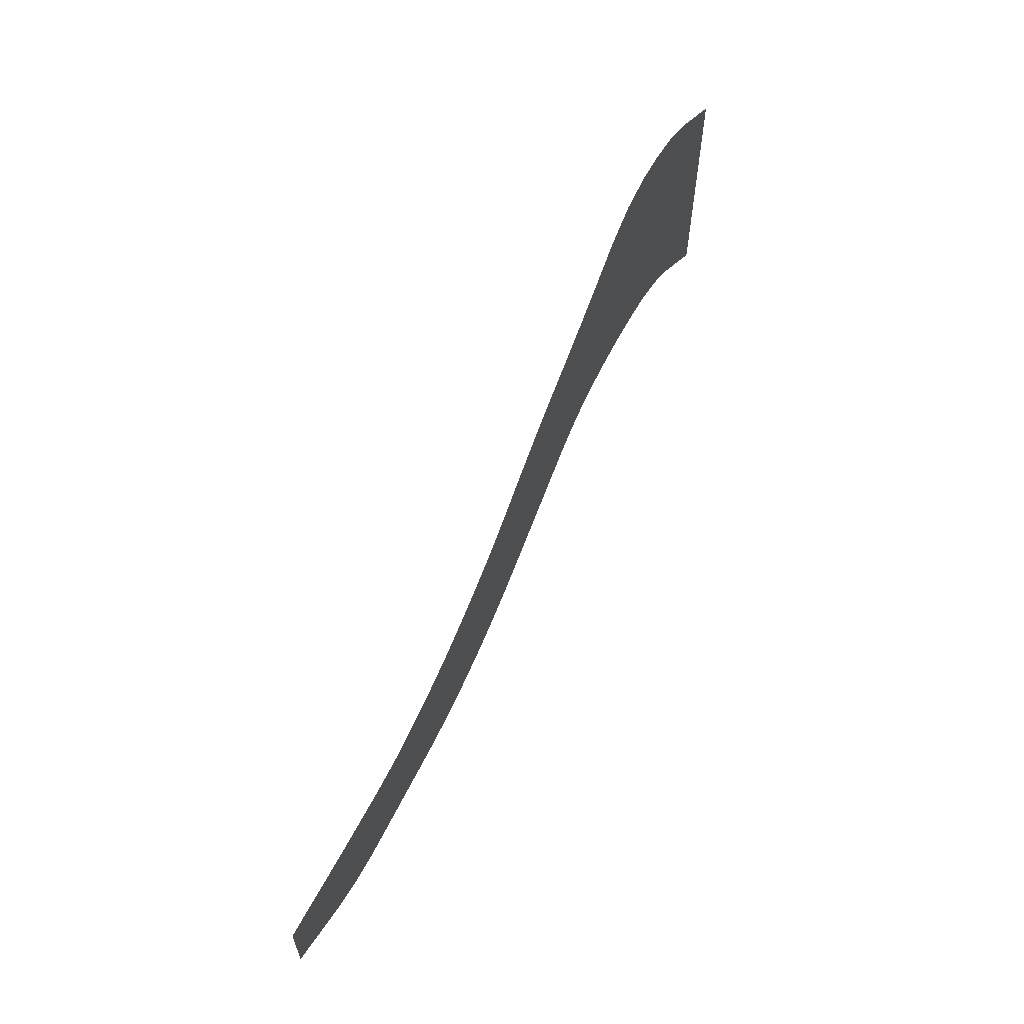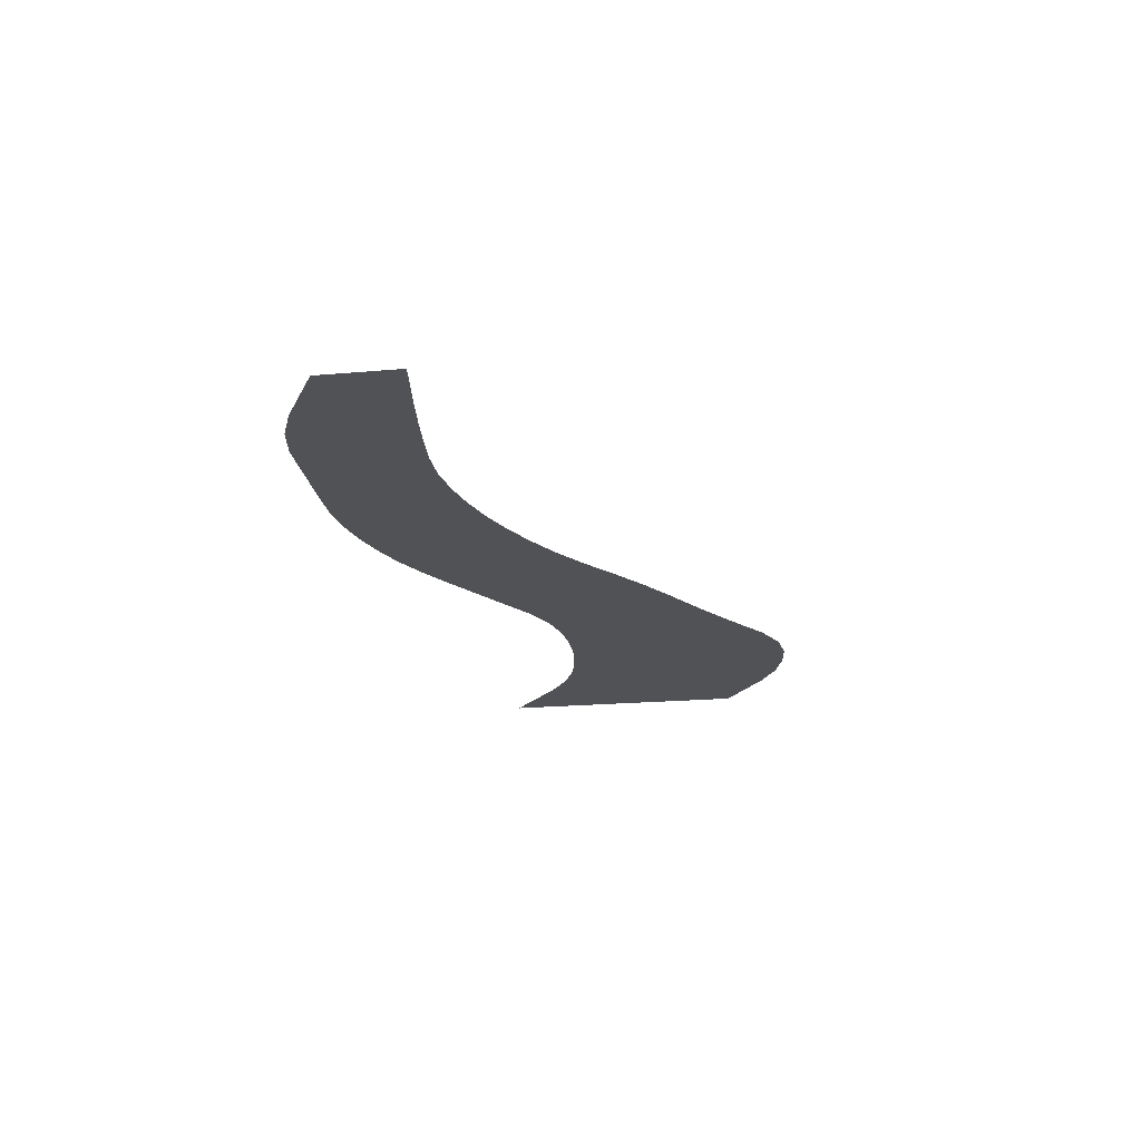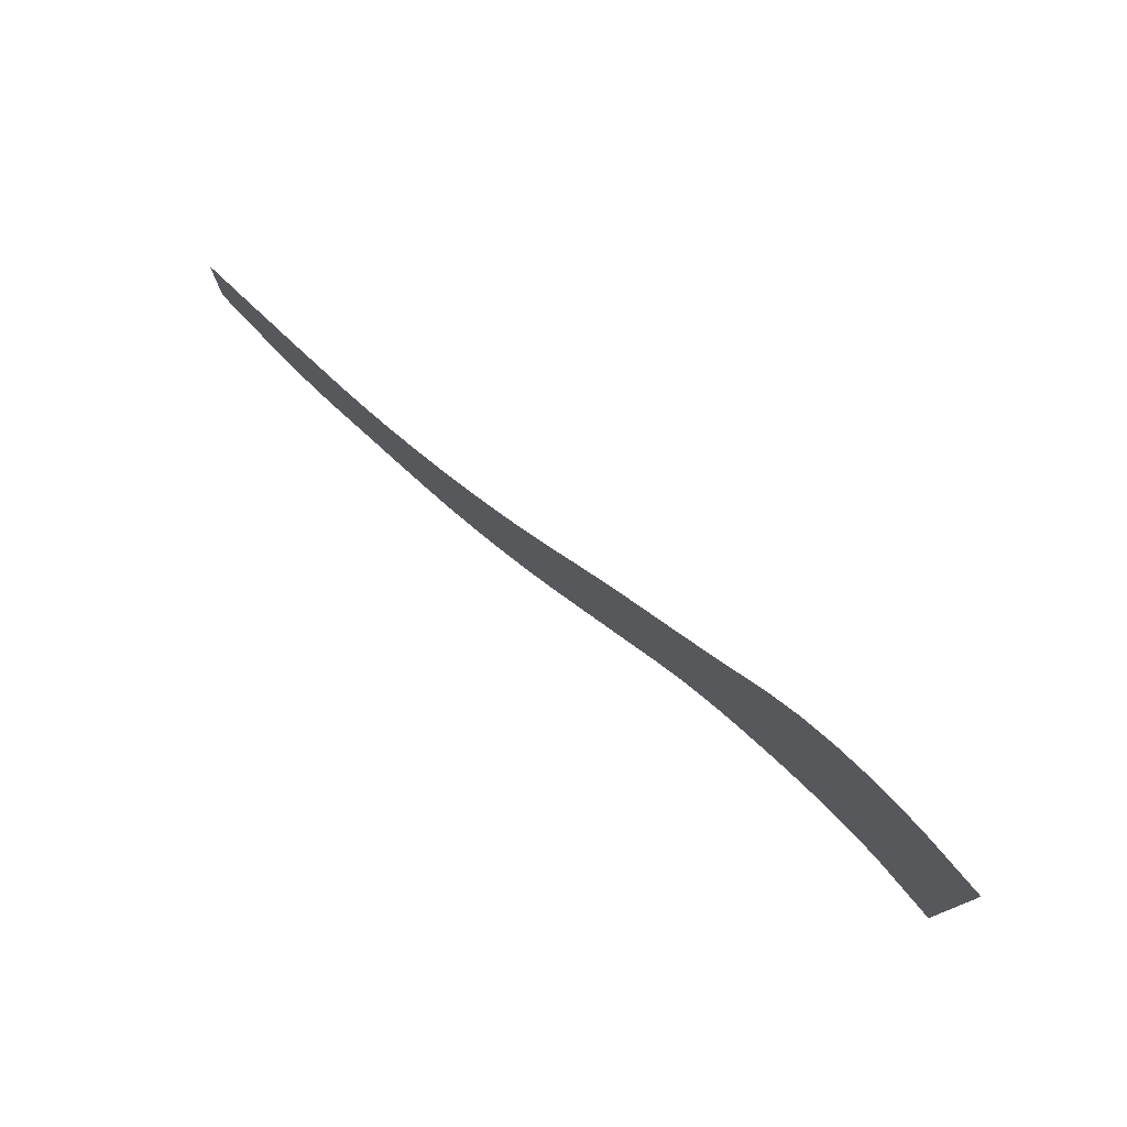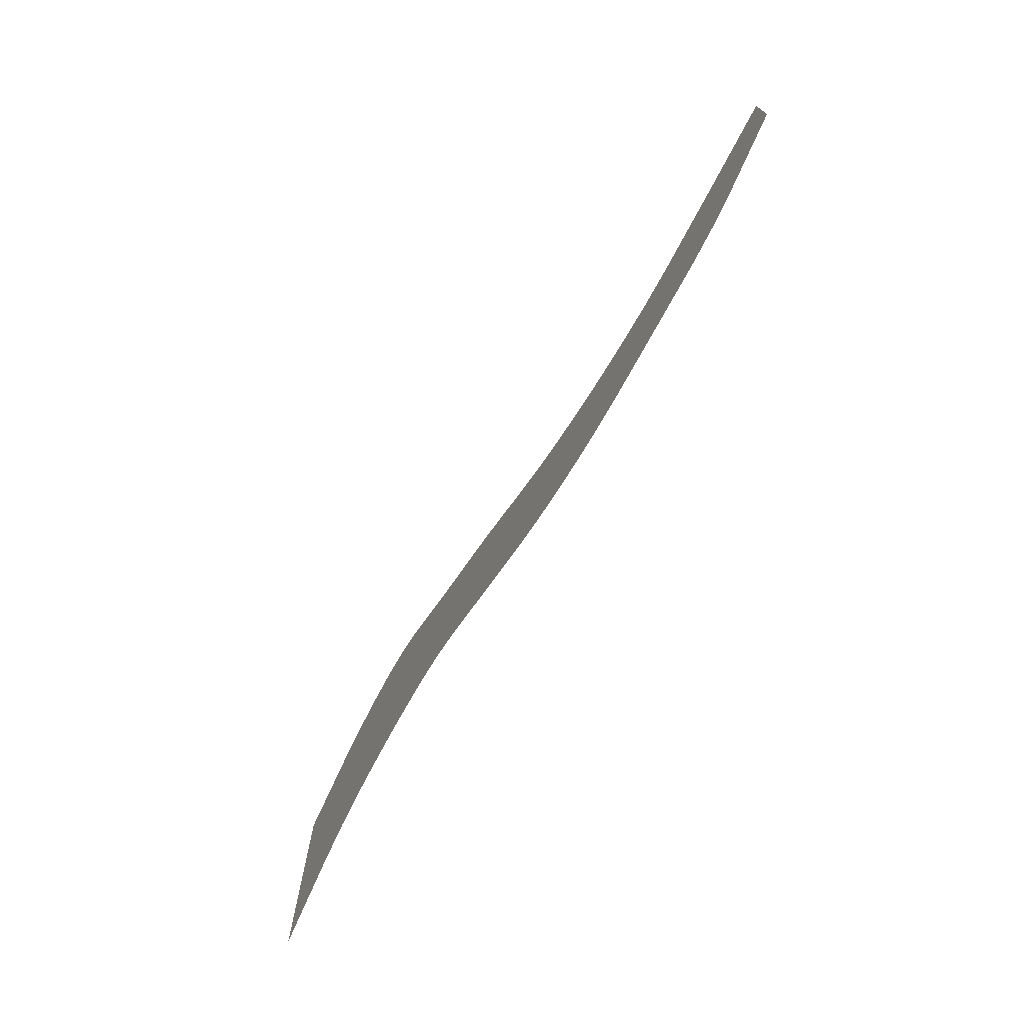
<metadata>
{"format":"obj","ext":"obj","renderer":"f3d","projection":"perspective","resolution":1024,"background":"white","views":[{"elev":61.6,"azim":116.1,"up":"+Y"},{"elev":-20.9,"azim":99.0,"up":"+Z"},{"elev":76.7,"azim":-137.9,"up":"+Y"},{"elev":-73.0,"azim":61.2,"up":"+Y"}]}
</metadata>
<code>
o logo_front
v -2.238 0.8119 -1e-06
v 2.922 -0.1909 1e-06
v -2.238 -0.6368 -1e-06
v 2.922 -0.6309 1e-06
v -1.469 1.219 -1e-06
v -1.86 1.064 -1e-06
v -1.665 1.164 -1e-06
v -0.8958 1.128 -0
v -1.287 1.242 -1e-06
v -1.091 1.219 -0
v -0.3224 0.7442 -0
v -0.7137 0.9994 -0
v -0.518 0.8674 -0
v 0.251 0.3687 0
v -0.1403 0.6353 -0
v 0.05534 0.5087 0
v 0.8244 -0.0138 0
v 0.4331 0.2295 0
v 0.6287 0.09631 0
v 1.398 -0.2394 1e-06
v 1.006 -0.1011 0
v 1.202 -0.1804 0
v 1.971 -0.3076 1e-06
v 1.58 -0.2808 1e-06
v 1.776 -0.3071 1e-06
v 2.545 -0.2452 1e-06
v 2.153 -0.291 1e-06
v 2.349 -0.2703 1e-06
v 2.153 -0.9596 1e-06
v 2.545 -0.8433 1e-06
v 2.349 -0.9229 1e-06
v 1.58 -0.9741 1e-06
v 1.971 -0.9654 1e-06
v 1.776 -0.9698 1e-06
v 1.006 -0.9214 0
v 1.398 -0.9763 1e-06
v 1.202 -0.9612 0
v 0.4331 -0.694 0
v 0.8244 -0.8681 0
v 0.6287 -0.7934 0
v -0.1403 -0.344 -0
v 0.251 -0.5851 0
v 0.05534 -0.4646 0
v -0.7137 -0.08931 -0
v -0.3224 -0.2284 -0
v -0.518 -0.1362 -0
v -1.287 -0.1008 -1e-06
v -0.8958 -0.07551 -0
v -1.091 -0.07677 -0
v -1.86 -0.3348 -1e-06
v -1.469 -0.1382 -1e-06
v -1.665 -0.2124 -1e-06
f 5 51 52 7
f 7 52 50 6
f 8 48 49 10
f 10 49 47 9
f 11 45 46 13
f 13 46 44 12
f 14 42 43 16
f 16 43 41 15
f 17 39 40 19
f 19 40 38 18
f 20 36 37 22
f 22 37 35 21
f 23 33 34 25
f 25 34 32 24
f 26 30 31 28
f 28 31 29 27
f 1 6 50 3
f 5 9 47 51
f 8 12 44 48
f 11 15 41 45
f 14 18 38 42
f 17 21 35 39
f 20 24 32 36
f 23 27 29 33
f 26 2 4 30

</code>
